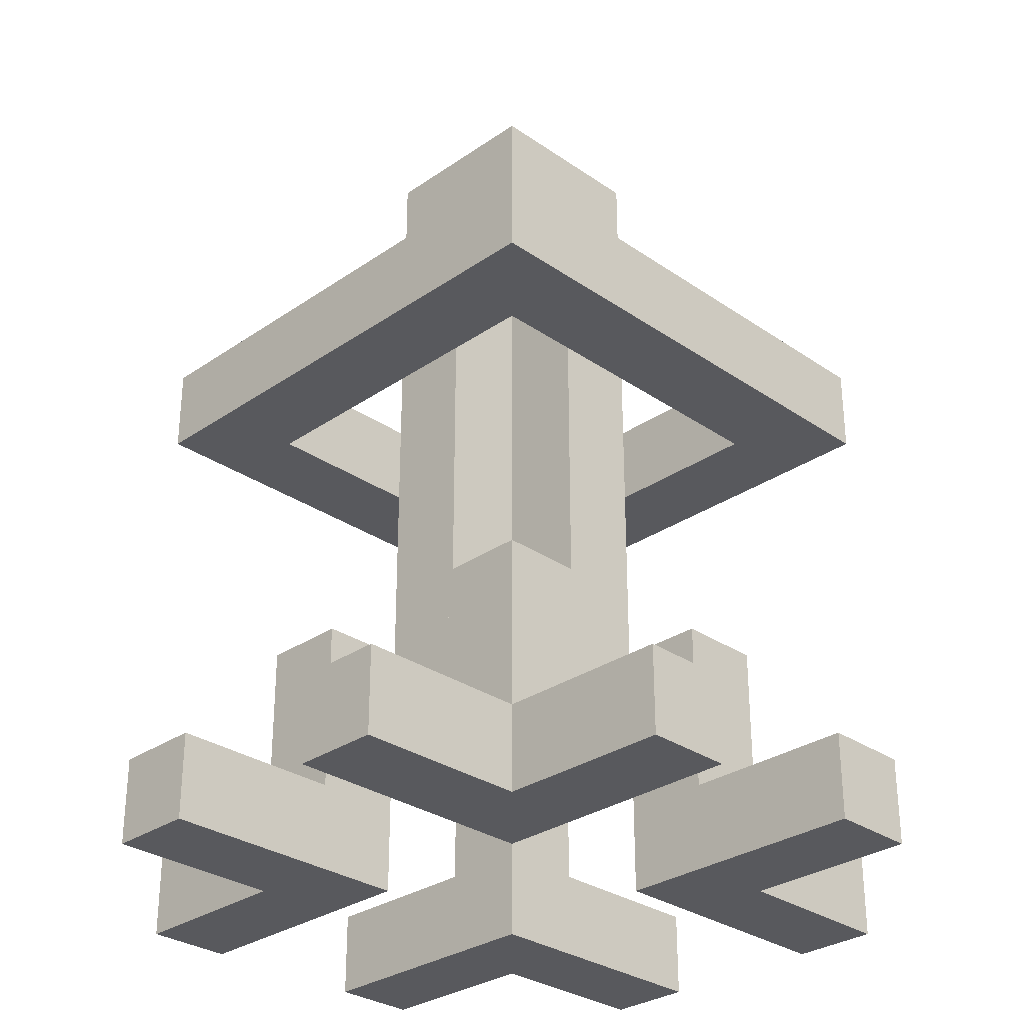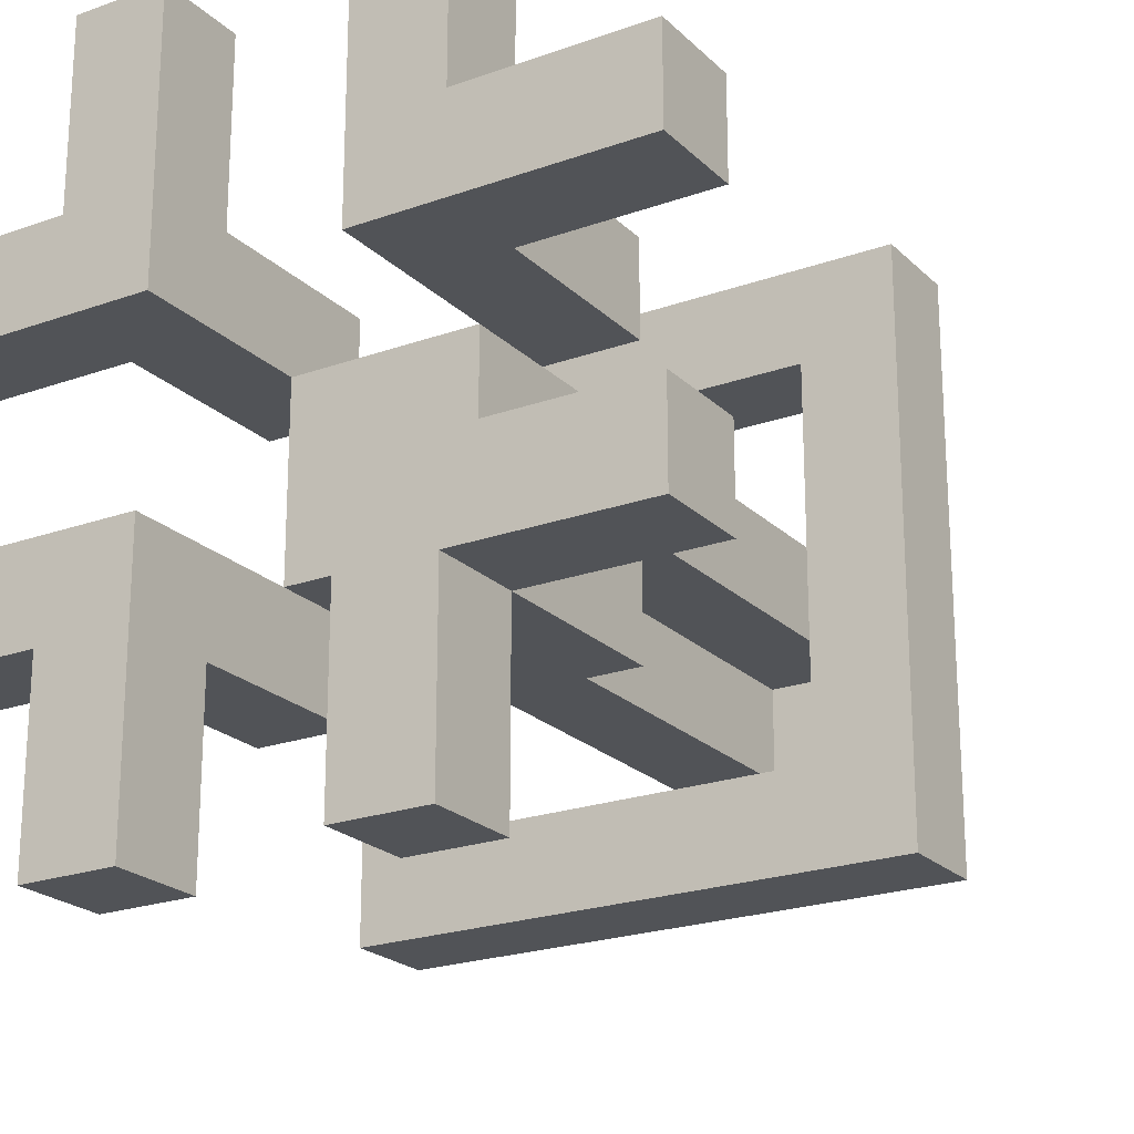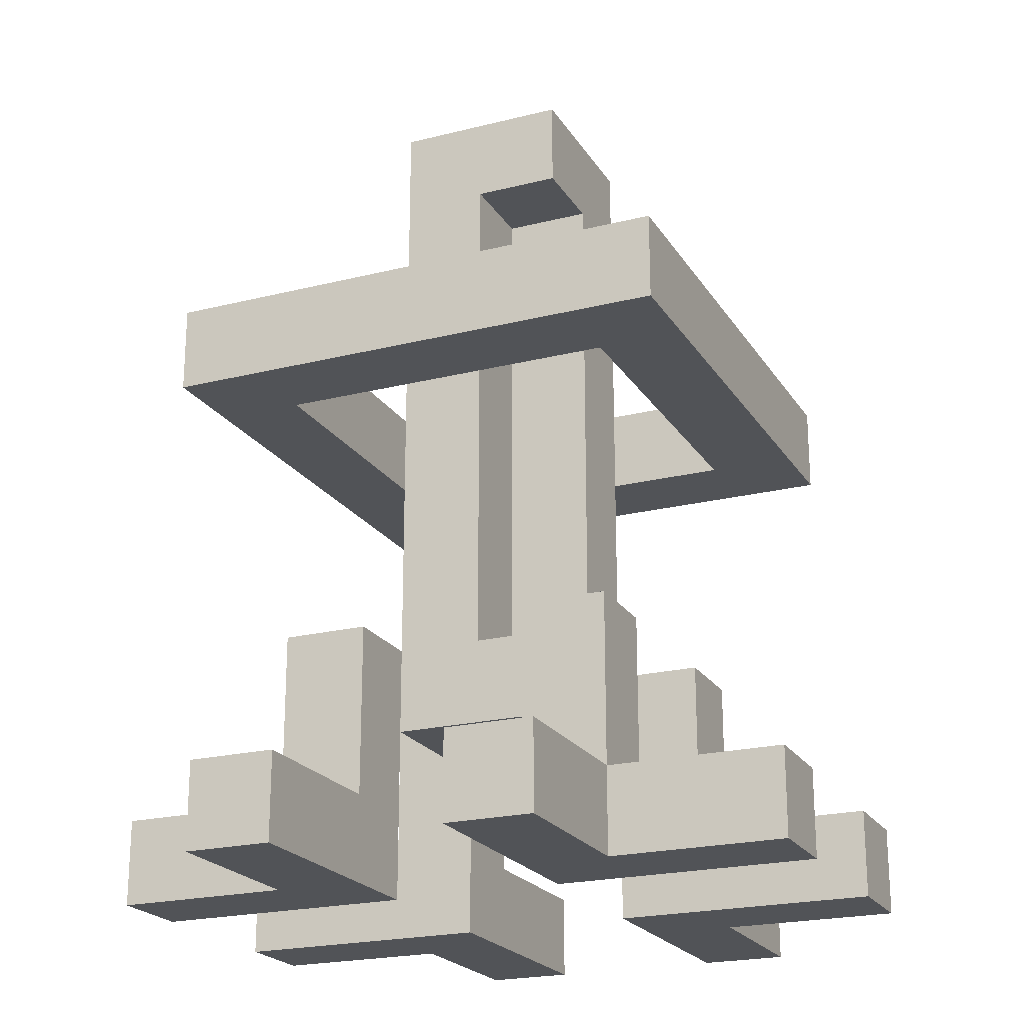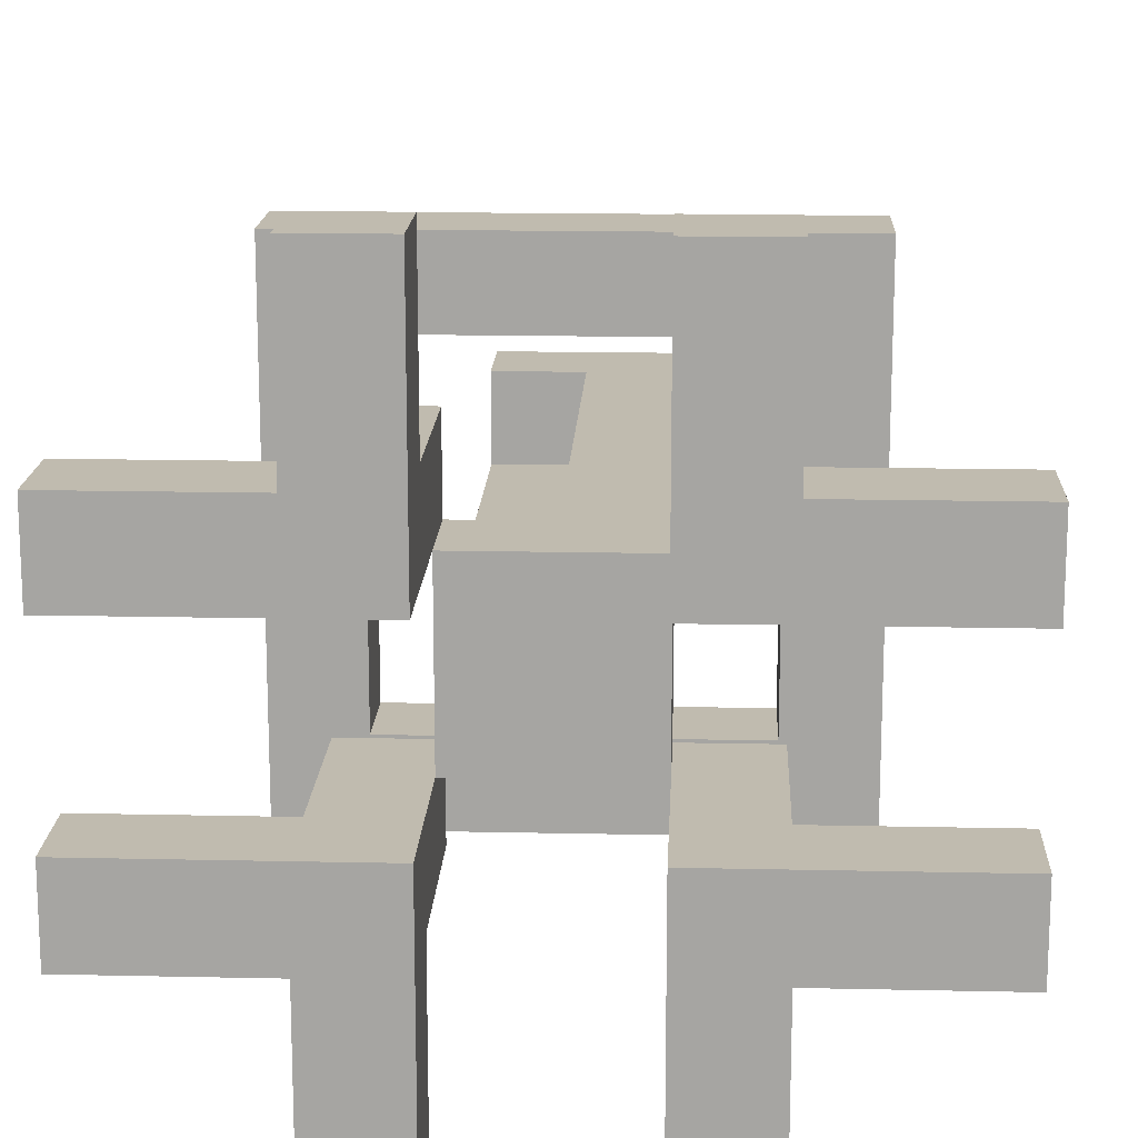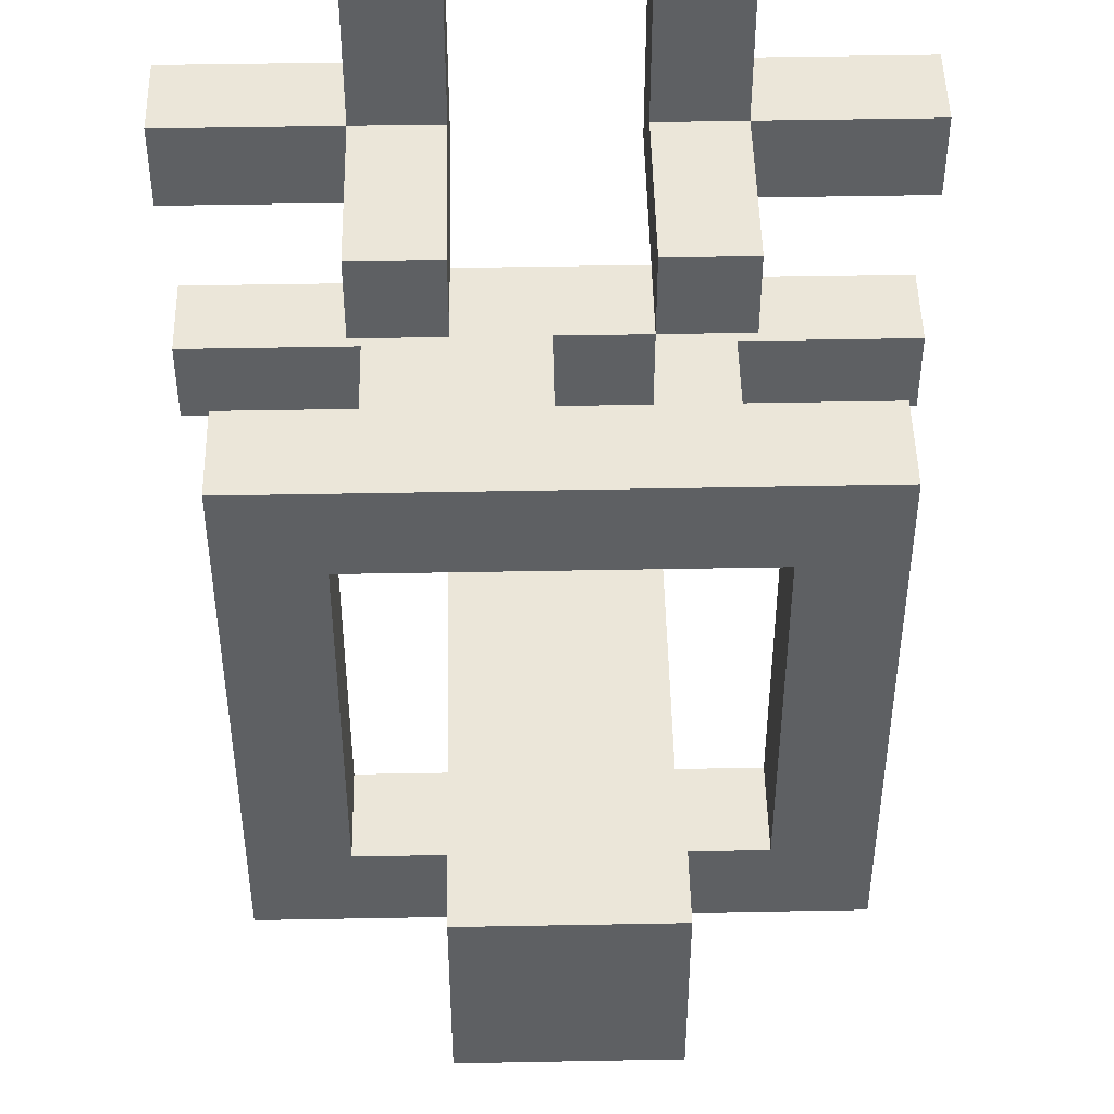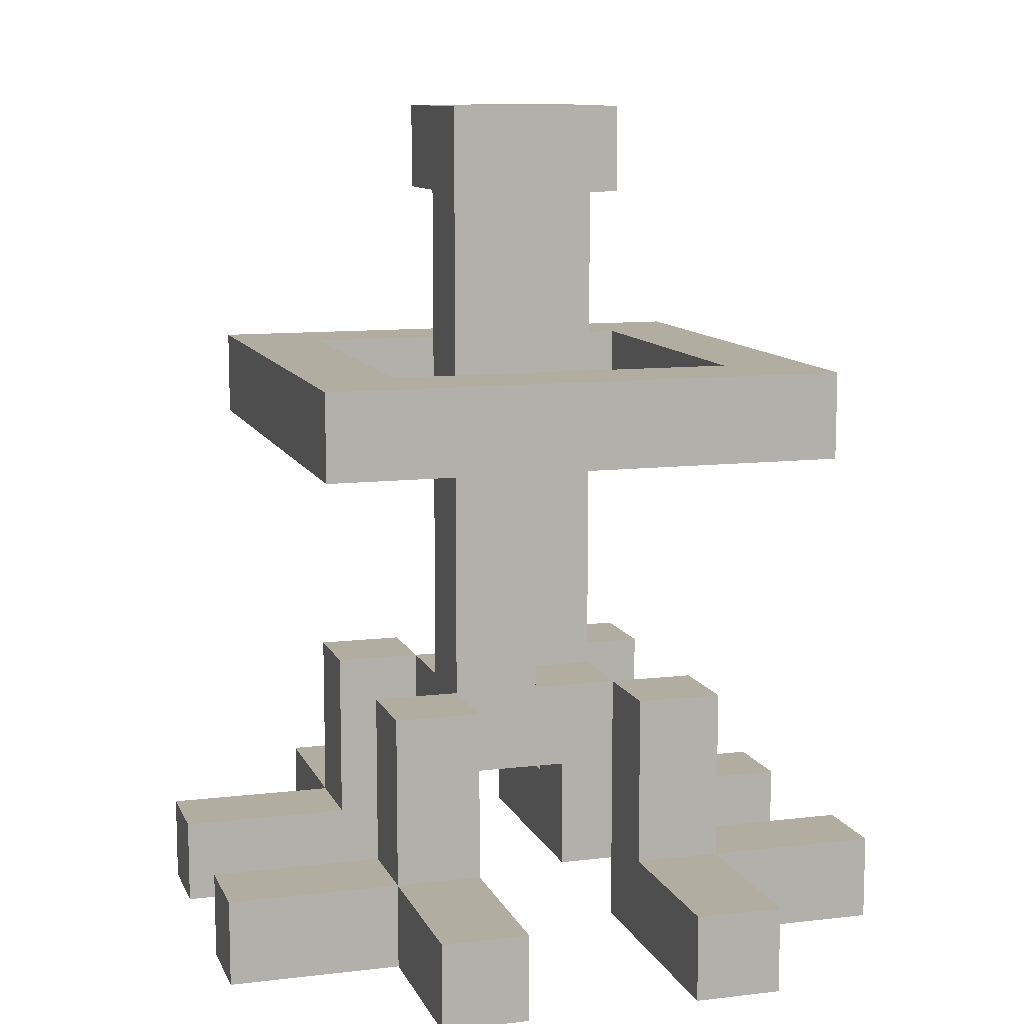
<metadata>
{"format":"obj","ext":"obj","renderer":"f3d","projection":"perspective","resolution":1024,"background":"white","views":[{"elev":-30.2,"azim":-45.0,"up":"+Y"},{"elev":-22.0,"azim":32.1,"up":"+Z"},{"elev":-21.8,"azim":113.8,"up":"+Y"},{"elev":15.9,"azim":2.6,"up":"+Z"},{"elev":47.4,"azim":178.8,"up":"+Z"},{"elev":10.5,"azim":-106.7,"up":"+Y"}]}
</metadata>
<code>
o
v -0.4 0 0.2
v -0.4 0 0.1
v -0.4 0 -0.1
v -0.4 0 -0.2
v -0.4 0.1 0.2
v -0.4 0.1 0.1
v -0.4 0.1 -0.1
v -0.4 0.1 -0.2
v -0.3 0.6 0.3
v -0.3 0.6 -0.3
v -0.3 0.7 0.3
v -0.3 0.7 -0.3
v -0.2 0 0.4
v -0.2 0 0.2
v -0.2 0 -0.2
v -0.2 0 -0.4
v -0.2 0.1 0.4
v -0.2 0.1 0.2
v -0.2 0.1 0.1
v -0.2 0.1 -0.1
v -0.2 0.1 -0.2
v -0.2 0.1 -0.4
v -0.2 0.3 0.2
v -0.2 0.3 0.1
v -0.2 0.3 -0.1
v -0.2 0.3 -0.2
v -0.1 0.2 0.1
v -0.1 0.2 -0.1
v -0.1 0.3 0.1
v -0.1 0.3 0
v -0.1 0.3 -0.1
v -0.1 0.9 0.1
v -0.1 0.9 0
v -0.1 1 0.1
v -0.1 1 -0.1
v 0 0.3 0.1
v 0 0.3 0
v 0 0.9 0.1
v 0 0.9 0
v 0.1 0 0.4
v 0.1 0 0.1
v 0.1 0 -0.1
v 0.1 0 -0.4
v 0.1 0.1 0.4
v 0.1 0.1 0.2
v 0.1 0.1 -0.2
v 0.1 0.1 -0.4
v 0.1 0.2 0.1
v 0.1 0.2 -0.1
v 0.1 0.3 0.2
v 0.1 0.3 0.1
v 0.1 0.3 -0.1
v 0.1 0.3 -0.2
v 0.2 0.6 0.2
v 0.2 0.6 -0.2
v 0.2 0.7 0.2
v 0.2 0.7 -0.2
v -0.2 0.6 0.2
v -0.2 0.6 -0.2
v -0.2 0.7 0.2
v -0.2 0.7 -0.2
v -0.1 0 0.4
v -0.1 0 0.1
v -0.1 0 -0.1
v -0.1 0 -0.4
v -0.1 0.1 0.4
v -0.1 0.1 0.2
v -0.1 0.1 -0.2
v -0.1 0.1 -0.4
v -0.1 0.2 0.1
v -0.1 0.2 -0.1
v -0.1 0.3 0.2
v -0.1 0.3 0.1
v -0.1 0.3 -0.1
v -0.1 0.3 -0.2
v 0 0.3 0
v 0 0.3 -0.1
v 0 0.9 0
v 0 0.9 -0.1
v 0.1 0.2 0.1
v 0.1 0.2 -0.1
v 0.1 0.3 0.1
v 0.1 0.3 0
v 0.1 0.3 -0.1
v 0.1 0.9 0
v 0.1 0.9 -0.1
v 0.1 1 0.1
v 0.1 1 -0.1
v 0.2 0 0.4
v 0.2 0 0.2
v 0.2 0 -0.2
v 0.2 0 -0.4
v 0.2 0.1 0.4
v 0.2 0.1 0.2
v 0.2 0.1 0.1
v 0.2 0.1 -0.1
v 0.2 0.1 -0.2
v 0.2 0.1 -0.4
v 0.2 0.3 0.2
v 0.2 0.3 0.1
v 0.2 0.3 -0.1
v 0.2 0.3 -0.2
v 0.3 0.6 0.3
v 0.3 0.6 -0.3
v 0.3 0.7 0.3
v 0.3 0.7 -0.3
v 0.4 0 0.2
v 0.4 0 0.1
v 0.4 0 -0.1
v 0.4 0 -0.2
v 0.4 0.1 0.2
v 0.4 0.1 0.1
v 0.4 0.1 -0.1
v 0.4 0.1 -0.2
v -0.2 0 0.4
v -0.2 0.1 0.4
v -0.1 0 0.4
v -0.1 0.1 0.4
v 0.1 0 0.4
v 0.1 0.1 0.4
v 0.2 0 0.4
v 0.2 0.1 0.4
v -0.3 0.6 0.3
v -0.3 0.7 0.3
v 0.3 0.6 0.3
v 0.3 0.7 0.3
v -0.4 0 0.2
v -0.4 0.1 0.2
v -0.2 0 0.2
v -0.2 0.1 0.2
v -0.2 0.3 0.2
v -0.1 0.1 0.2
v -0.1 0.3 0.2
v 0.1 0.1 0.2
v 0.1 0.3 0.2
v 0.2 0 0.2
v 0.2 0.1 0.2
v 0.2 0.3 0.2
v 0.4 0 0.2
v 0.4 0.1 0.2
v -0.1 0.2 0.1
v -0.1 0.3 0.1
v -0.1 0.9 0.1
v -0.1 1 0.1
v 0 0.3 0.1
v 0 0.9 0.1
v 0.1 0.2 0.1
v 0.1 0.3 0.1
v 0.1 1 0.1
v -0.1 0.3 0
v -0.1 0.9 0
v 0 0.3 0
v 0 0.9 0
v -0.4 0 -0.1
v -0.4 0.1 -0.1
v -0.2 0.1 -0.1
v -0.2 0.3 -0.1
v -0.1 0 -0.1
v -0.1 0.2 -0.1
v -0.1 0.3 -0.1
v 0.1 0 -0.1
v 0.1 0.2 -0.1
v 0.1 0.3 -0.1
v 0.2 0.1 -0.1
v 0.2 0.3 -0.1
v 0.4 0 -0.1
v 0.4 0.1 -0.1
v -0.2 0.6 -0.2
v -0.2 0.7 -0.2
v 0.2 0.6 -0.2
v 0.2 0.7 -0.2
v -0.2 0.6 0.2
v -0.2 0.7 0.2
v 0.2 0.6 0.2
v 0.2 0.7 0.2
v -0.4 0 0.1
v -0.4 0.1 0.1
v -0.2 0.1 0.1
v -0.2 0.3 0.1
v -0.1 0 0.1
v -0.1 0.2 0.1
v -0.1 0.3 0.1
v 0.1 0 0.1
v 0.1 0.2 0.1
v 0.1 0.3 0.1
v 0.2 0.1 0.1
v 0.2 0.3 0.1
v 0.4 0 0.1
v 0.4 0.1 0.1
v 0 0.3 0
v 0 0.9 0
v 0.1 0.3 0
v 0.1 0.9 0
v -0.1 0.2 -0.1
v -0.1 0.3 -0.1
v -0.1 1 -0.1
v 0 0.3 -0.1
v 0 0.9 -0.1
v 0.1 0.2 -0.1
v 0.1 0.3 -0.1
v 0.1 0.9 -0.1
v 0.1 1 -0.1
v -0.4 0 -0.2
v -0.4 0.1 -0.2
v -0.2 0 -0.2
v -0.2 0.1 -0.2
v -0.2 0.3 -0.2
v -0.1 0.1 -0.2
v -0.1 0.3 -0.2
v 0.1 0.1 -0.2
v 0.1 0.3 -0.2
v 0.2 0 -0.2
v 0.2 0.1 -0.2
v 0.2 0.3 -0.2
v 0.4 0 -0.2
v 0.4 0.1 -0.2
v -0.3 0.6 -0.3
v -0.3 0.7 -0.3
v 0.3 0.6 -0.3
v 0.3 0.7 -0.3
v -0.2 0 -0.4
v -0.2 0.1 -0.4
v -0.1 0 -0.4
v -0.1 0.1 -0.4
v 0.1 0 -0.4
v 0.1 0.1 -0.4
v 0.2 0 -0.4
v 0.2 0.1 -0.4
v -0.2 0 0.4
v -0.1 0 0.4
v 0.1 0 0.4
v 0.2 0 0.4
v -0.4 0 0.2
v -0.2 0 0.2
v 0.2 0 0.2
v 0.4 0 0.2
v -0.4 0 0.1
v -0.1 0 0.1
v 0.1 0 0.1
v 0.4 0 0.1
v -0.4 0 -0.1
v -0.1 0 -0.1
v 0.1 0 -0.1
v 0.4 0 -0.1
v -0.4 0 -0.2
v -0.2 0 -0.2
v 0.2 0 -0.2
v 0.4 0 -0.2
v -0.2 0 -0.4
v -0.1 0 -0.4
v 0.1 0 -0.4
v 0.2 0 -0.4
v -0.1 0.2 0.1
v 0.1 0.2 0.1
v -0.1 0.2 -0.1
v 0.1 0.2 -0.1
v -0.3 0.6 0.3
v 0.3 0.6 0.3
v -0.2 0.6 0.2
v 0.2 0.6 0.2
v -0.2 0.6 -0.2
v 0.2 0.6 -0.2
v -0.3 0.6 -0.3
v 0.3 0.6 -0.3
v -0.1 0.9 0.1
v 0 0.9 0.1
v -0.1 0.9 0
v 0 0.9 0
v 0.1 0.9 0
v 0 0.9 -0.1
v 0.1 0.9 -0.1
v -0.2 0.1 0.4
v -0.1 0.1 0.4
v 0.1 0.1 0.4
v 0.2 0.1 0.4
v -0.4 0.1 0.2
v -0.2 0.1 0.2
v -0.1 0.1 0.2
v 0.1 0.1 0.2
v 0.2 0.1 0.2
v 0.4 0.1 0.2
v -0.4 0.1 0.1
v -0.2 0.1 0.1
v 0.2 0.1 0.1
v 0.4 0.1 0.1
v -0.4 0.1 -0.1
v -0.2 0.1 -0.1
v 0.2 0.1 -0.1
v 0.4 0.1 -0.1
v -0.4 0.1 -0.2
v -0.2 0.1 -0.2
v -0.1 0.1 -0.2
v 0.1 0.1 -0.2
v 0.2 0.1 -0.2
v 0.4 0.1 -0.2
v -0.2 0.1 -0.4
v -0.1 0.1 -0.4
v 0.1 0.1 -0.4
v 0.2 0.1 -0.4
v -0.2 0.3 0.2
v -0.1 0.3 0.2
v 0.1 0.3 0.2
v 0.2 0.3 0.2
v -0.2 0.3 0.1
v -0.1 0.3 0.1
v 0 0.3 0.1
v 0.1 0.3 0.1
v 0.2 0.3 0.1
v -0.1 0.3 0
v 0 0.3 0
v 0.1 0.3 0
v -0.2 0.3 -0.1
v -0.1 0.3 -0.1
v 0 0.3 -0.1
v 0.1 0.3 -0.1
v 0.2 0.3 -0.1
v -0.2 0.3 -0.2
v -0.1 0.3 -0.2
v 0.1 0.3 -0.2
v 0.2 0.3 -0.2
v -0.3 0.7 0.3
v 0.3 0.7 0.3
v -0.2 0.7 0.2
v 0.2 0.7 0.2
v -0.2 0.7 -0.2
v 0.2 0.7 -0.2
v -0.3 0.7 -0.3
v 0.3 0.7 -0.3
v -0.1 1 0.1
v 0.1 1 0.1
v -0.1 1 -0.1
v 0.1 1 -0.1
f 5 2 1
f 6 2 5
f 7 4 3
f 8 4 7
f 11 10 9
f 12 10 11
f 17 14 13
f 18 14 17
f 21 16 15
f 22 16 21
f 23 19 18
f 24 19 23
f 25 21 20
f 26 21 25
f 29 28 27
f 30 28 29
f 31 28 30
f 33 31 30
f 34 33 32
f 35 31 33
f 35 33 34
f 38 37 36
f 39 37 38
f 44 41 40
f 45 41 44
f 46 43 42
f 47 43 46
f 48 41 45
f 49 46 42
f 50 48 45
f 51 48 50
f 52 46 49
f 53 46 52
f 56 55 54
f 57 55 56
f 58 59 60
f 60 59 61
f 62 63 66
f 66 63 67
f 64 65 68
f 68 65 69
f 67 63 70
f 64 68 71
f 67 70 72
f 72 70 73
f 71 68 74
f 74 68 75
f 76 77 78
f 78 77 79
f 80 81 82
f 82 81 83
f 83 81 84
f 82 83 85
f 82 85 87
f 85 86 87
f 87 86 88
f 89 90 93
f 93 90 94
f 91 92 97
f 97 92 98
f 94 95 99
f 99 95 100
f 96 97 101
f 101 97 102
f 103 104 105
f 105 104 106
f 107 108 111
f 111 108 112
f 109 110 113
f 113 110 114
f 117 116 115
f 118 116 117
f 121 120 119
f 122 120 121
f 125 124 123
f 126 124 125
f 129 128 127
f 130 128 129
f 132 131 130
f 133 131 132
f 137 135 134
f 138 135 137
f 139 137 136
f 140 137 139
f 145 142 141
f 146 144 143
f 147 145 141
f 147 146 145
f 148 146 147
f 149 144 146
f 149 146 148
f 152 151 150
f 153 151 152
f 156 155 154
f 158 156 154
f 158 157 156
f 159 157 158
f 160 157 159
f 164 162 161
f 164 163 162
f 165 163 164
f 166 164 161
f 167 164 166
f 170 169 168
f 171 169 170
f 172 173 174
f 174 173 175
f 176 177 178
f 176 178 180
f 178 179 180
f 180 179 181
f 181 179 182
f 183 184 186
f 184 185 186
f 186 185 187
f 183 186 188
f 188 186 189
f 190 191 192
f 192 191 193
f 194 195 197
f 195 196 197
f 197 196 198
f 194 197 199
f 199 197 200
f 198 196 201
f 201 196 202
f 203 204 205
f 205 204 206
f 206 207 208
f 208 207 209
f 210 211 213
f 213 211 214
f 212 213 215
f 215 213 216
f 217 218 219
f 219 218 220
f 221 222 223
f 223 222 224
f 225 226 227
f 227 226 228
f 234 230 229
f 235 232 231
f 237 234 233
f 238 230 234
f 238 234 237
f 239 236 235
f 239 235 231
f 240 236 239
f 245 242 241
f 246 242 245
f 247 244 243
f 248 244 247
f 249 242 246
f 250 242 249
f 251 247 243
f 252 247 251
f 255 254 253
f 256 254 255
f 259 258 257
f 260 258 259
f 261 259 257
f 262 258 260
f 263 261 257
f 263 262 261
f 264 258 262
f 264 262 263
f 267 266 265
f 268 266 267
f 270 269 268
f 271 269 270
f 272 273 277
f 277 273 278
f 274 275 279
f 279 275 280
f 276 277 282
f 282 277 283
f 280 281 284
f 284 281 285
f 286 287 290
f 290 287 291
f 288 289 294
f 294 289 295
f 291 292 296
f 296 292 297
f 293 294 298
f 298 294 299
f 300 301 304
f 304 301 305
f 302 303 307
f 307 303 308
f 305 306 309
f 309 306 310
f 310 311 314
f 314 311 315
f 312 313 317
f 317 313 318
f 315 316 319
f 319 316 320
f 321 322 323
f 323 322 324
f 321 323 325
f 324 322 326
f 321 325 327
f 325 326 327
f 326 322 328
f 327 326 328
f 329 330 331
f 331 330 332

</code>
